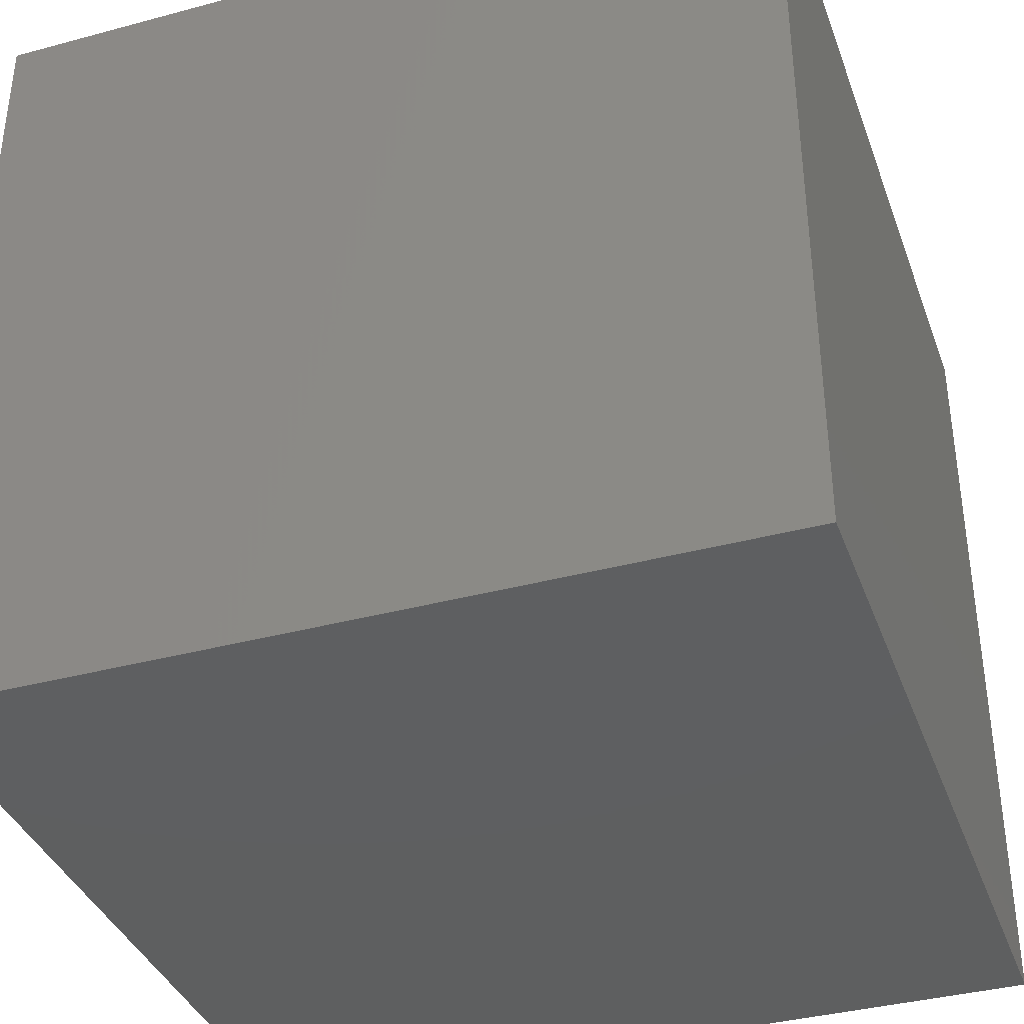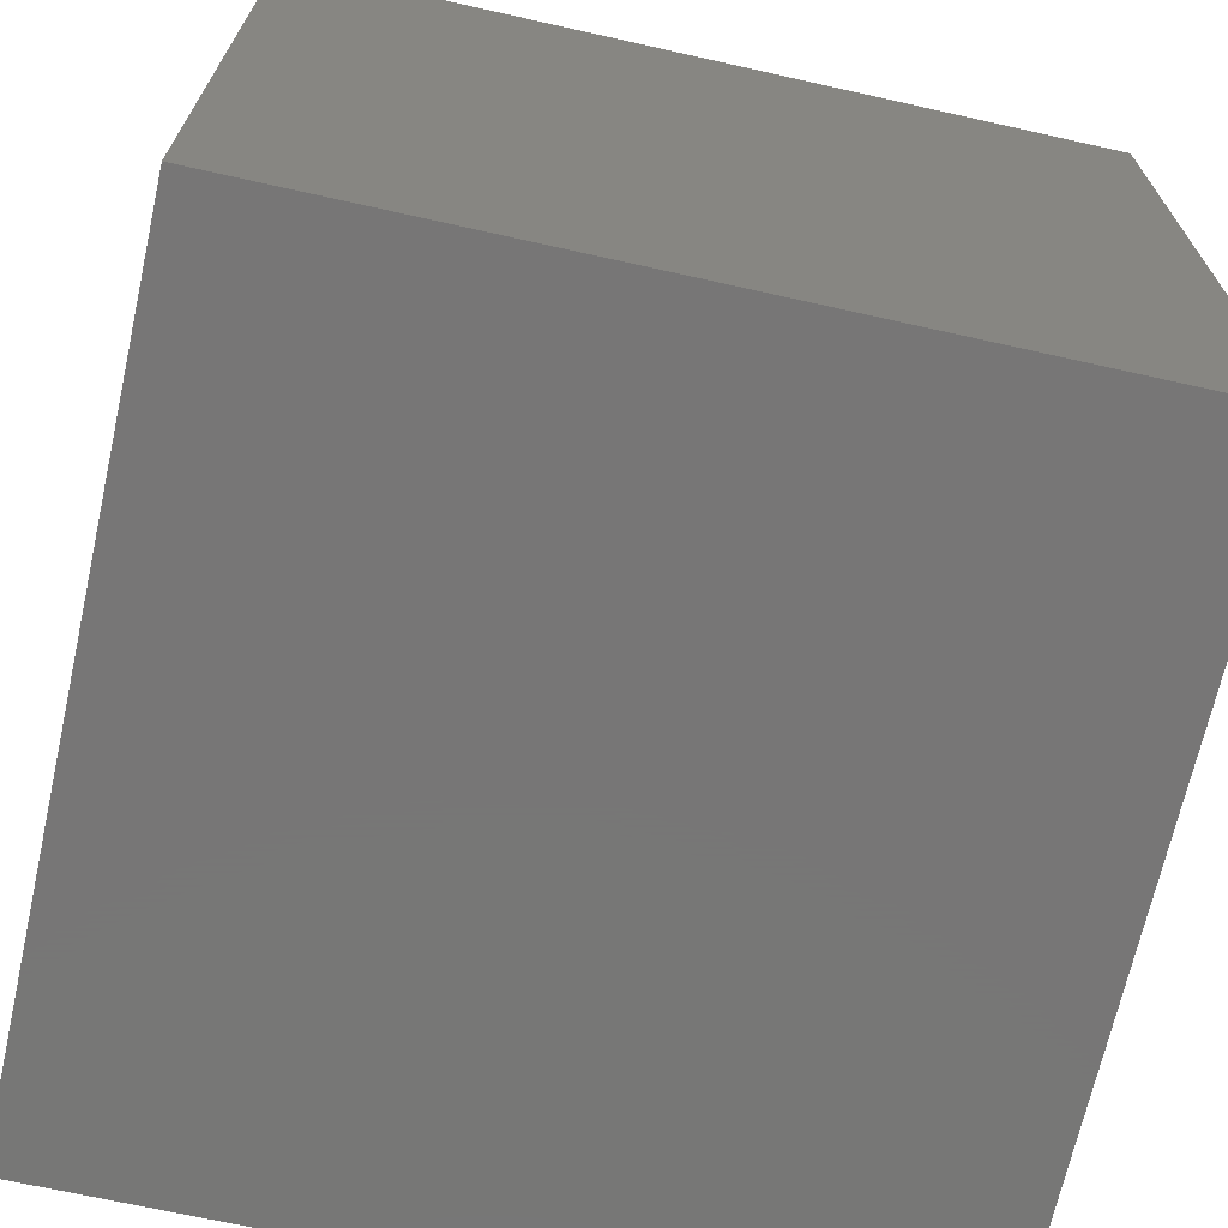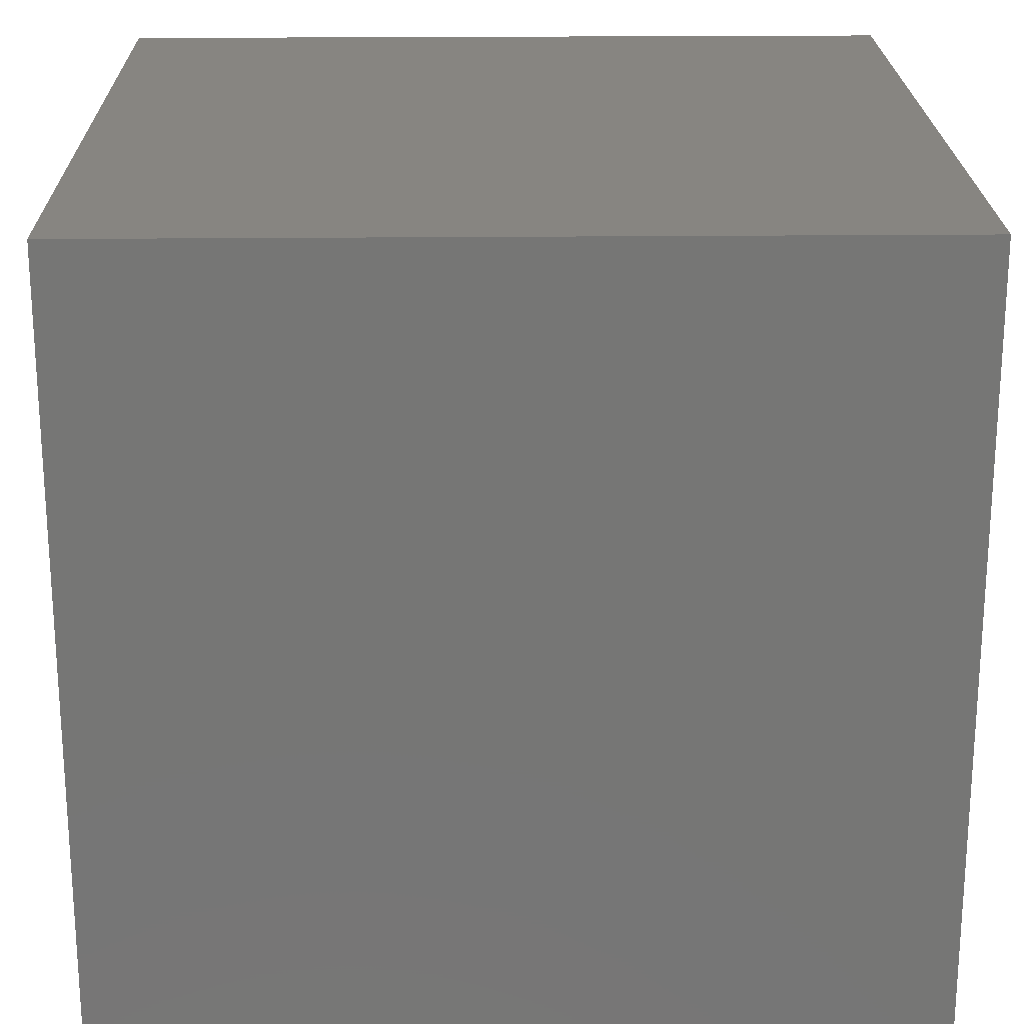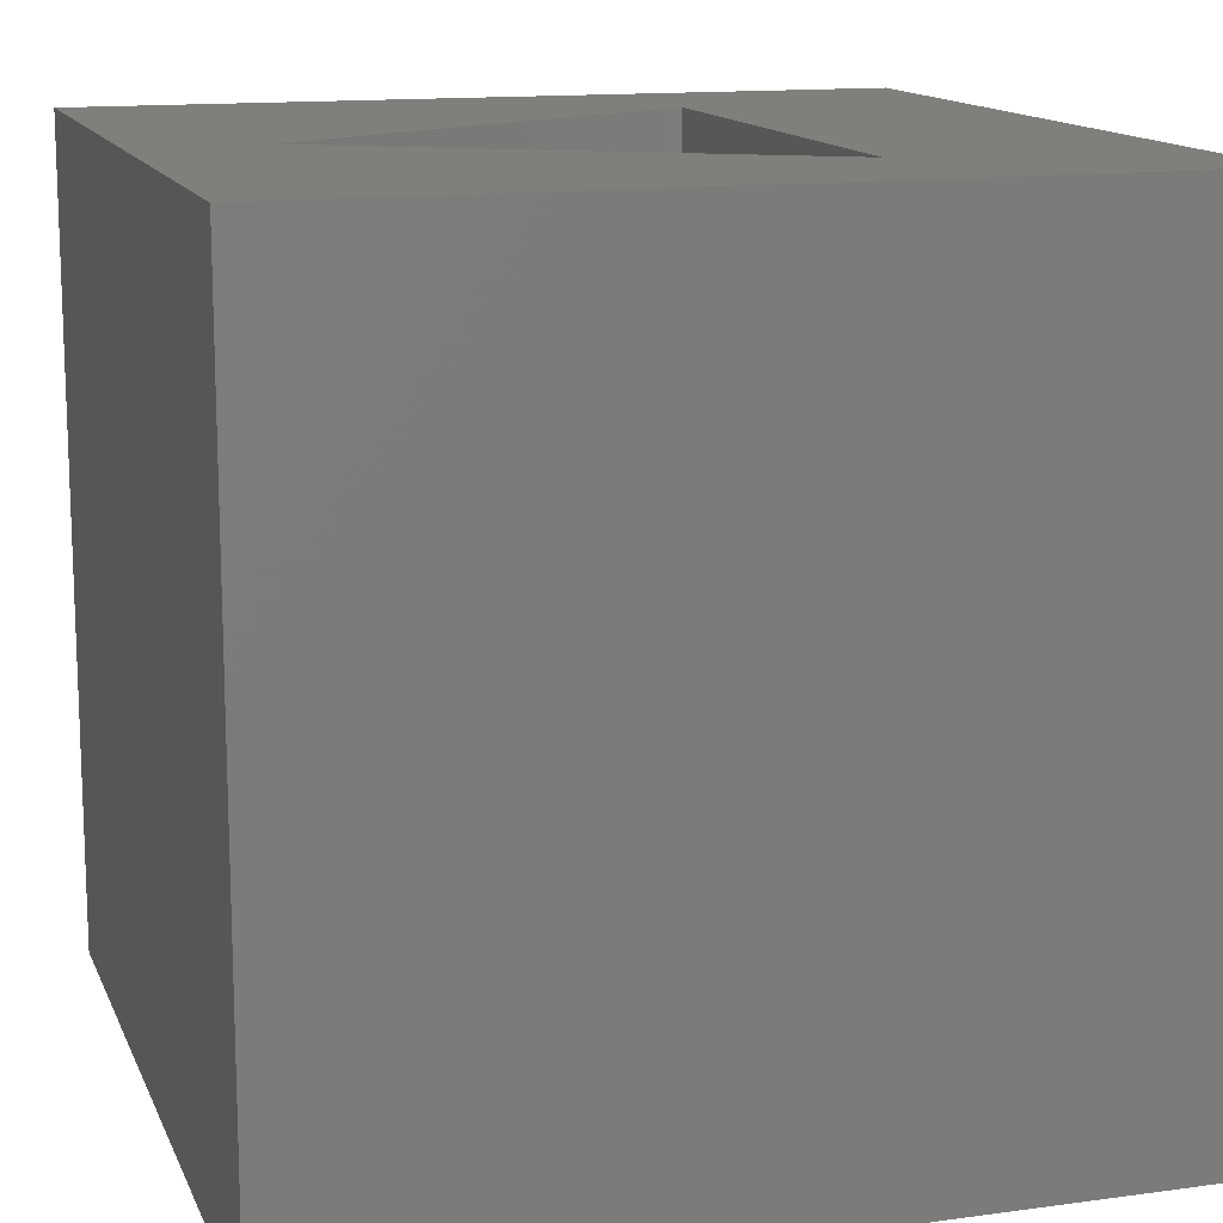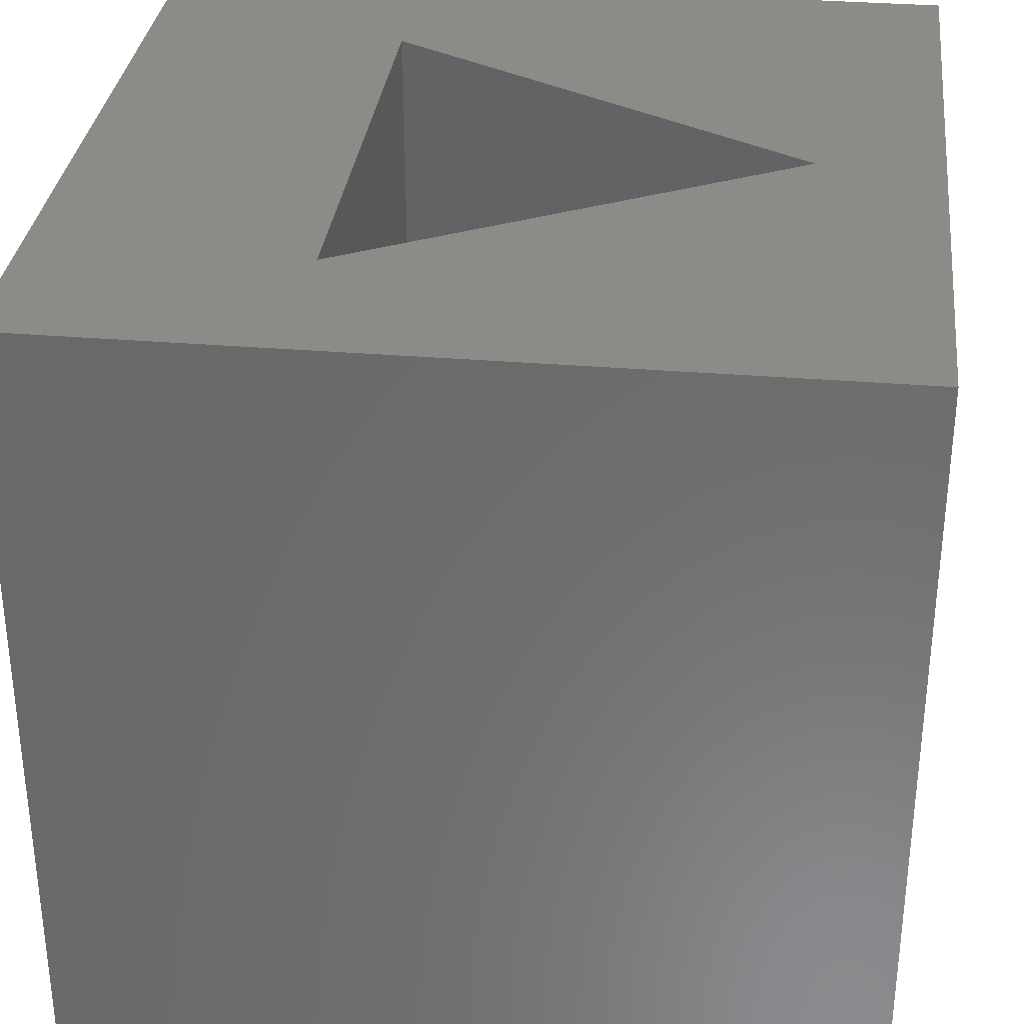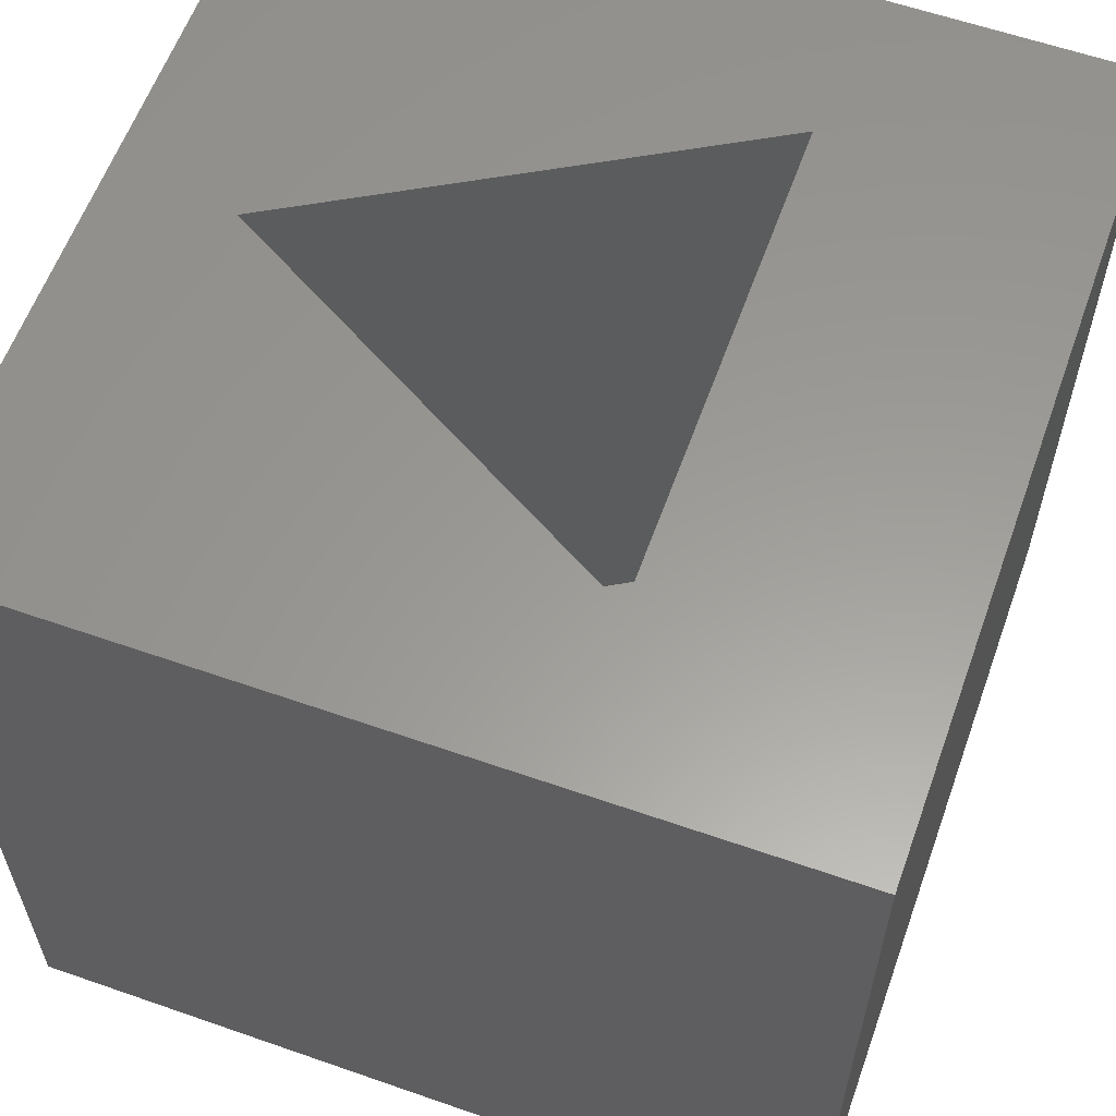
<metadata>
{"format":"stl","ext":"stl","renderer":"f3d","projection":"perspective","resolution":1024,"background":"white","views":[{"elev":-37.5,"azim":-161.0,"up":"+Z"},{"elev":-69.1,"azim":77.4,"up":"+Y"},{"elev":21.7,"azim":179.0,"up":"+Y"},{"elev":13.7,"azim":73.0,"up":"+Z"},{"elev":32.6,"azim":-83.4,"up":"+Z"},{"elev":59.9,"azim":109.7,"up":"+Z"}]}
</metadata>
<code>
# stl→obj: 14 verts, 24 faces
v 10 0 10
v 10 10 0
v 10 10 10
v 10 0 0
v 8.031 6.75 10
v 1.969 6.75 10
v 0 10 10
v 5 1.5 10
v 0 0 10
v 5 1.5 1
v 8.031 6.75 1
v 1.969 6.75 1
v 0 0 0
v 0 10 0
f 1 2 3
f 2 1 4
f 3 5 1
f 3 6 5
f 6 3 7
f 8 1 5
f 9 6 7
f 8 9 1
f 6 9 8
f 10 11 12
f 13 7 14
f 7 13 9
f 2 7 3
f 7 2 14
f 13 1 9
f 1 13 4
f 12 5 6
f 5 12 11
f 8 12 6
f 12 8 10
f 10 5 11
f 5 10 8
f 13 2 4
f 2 13 14

</code>
